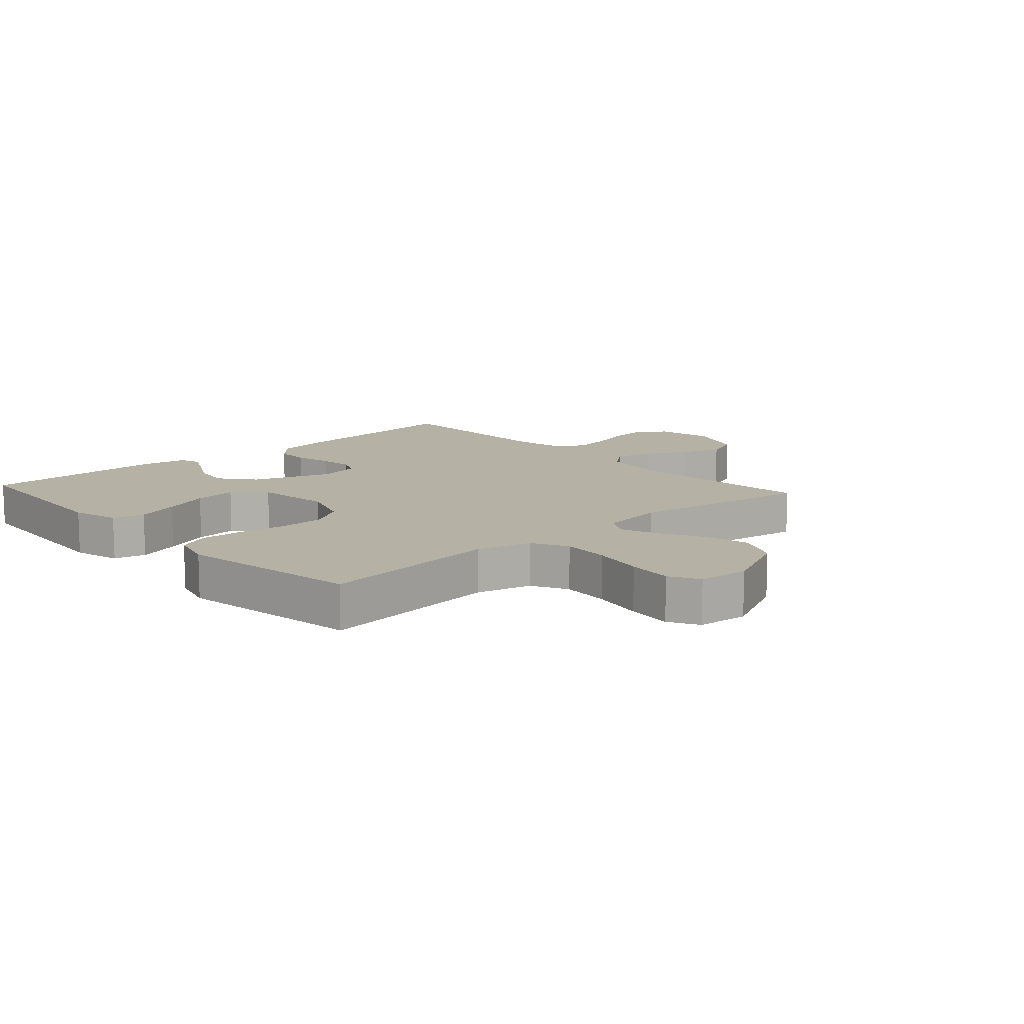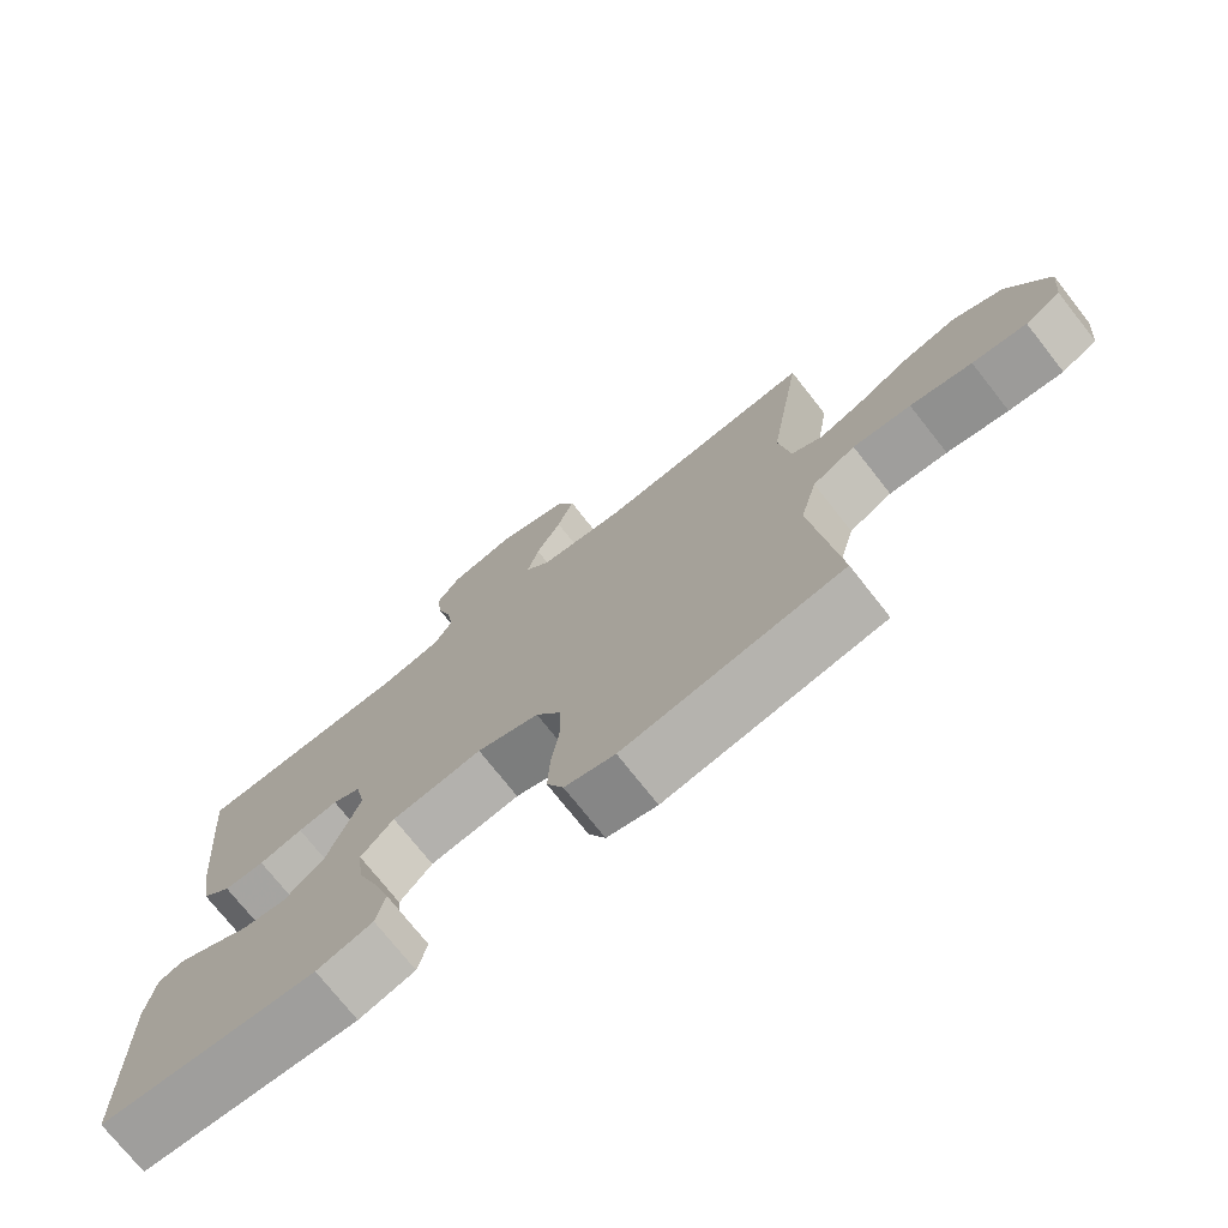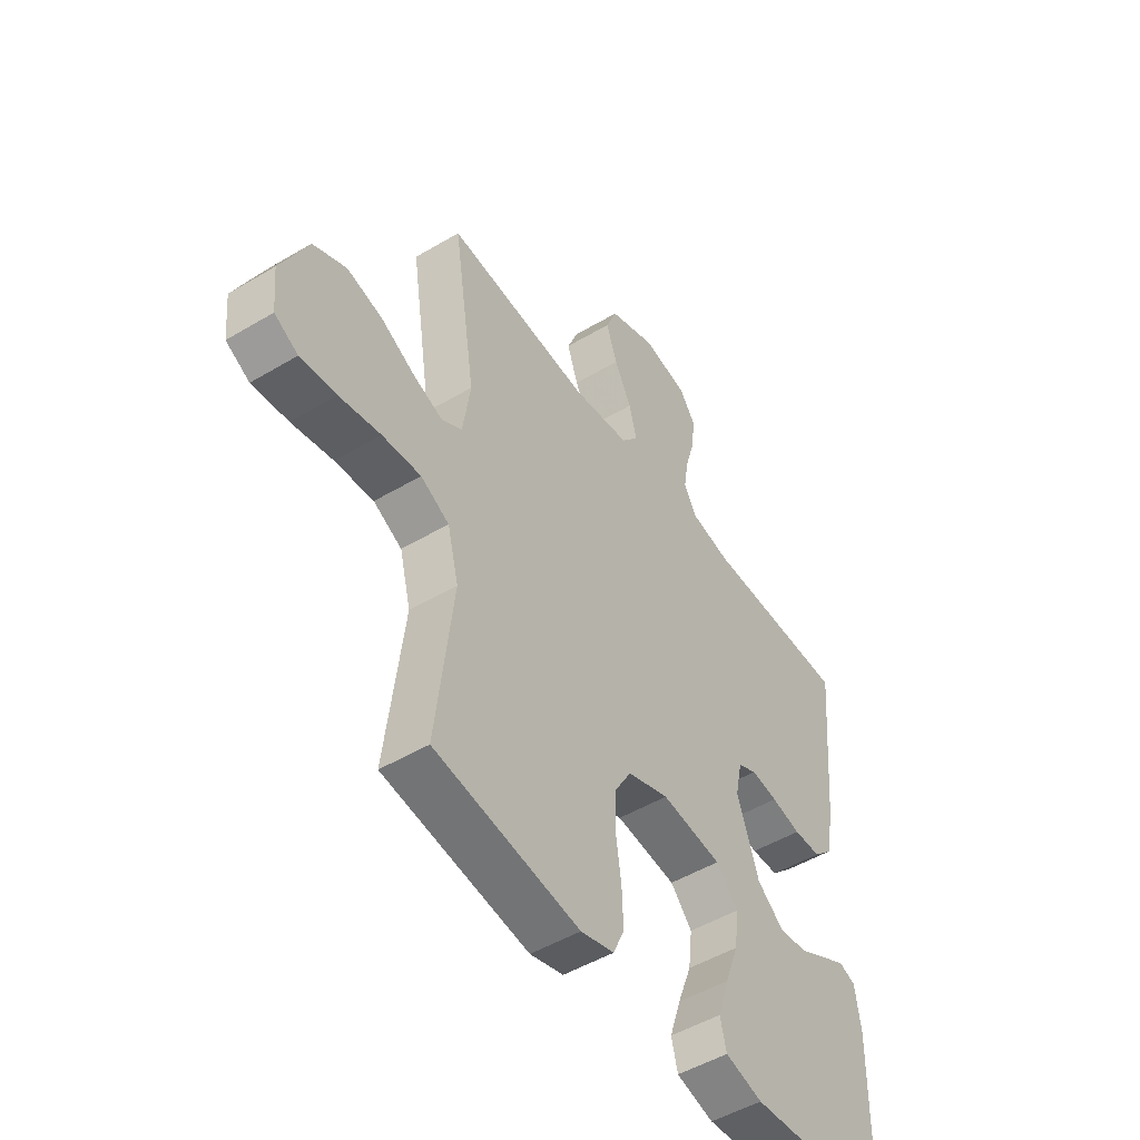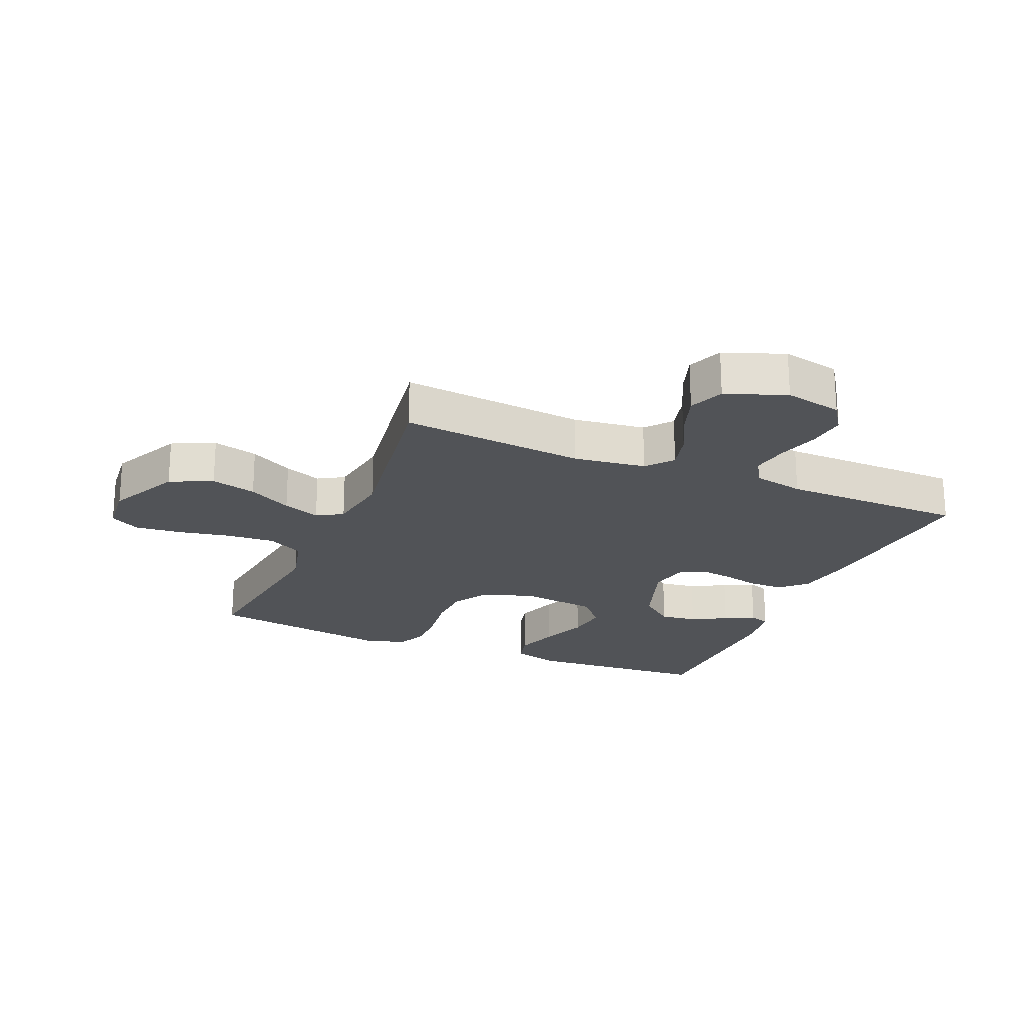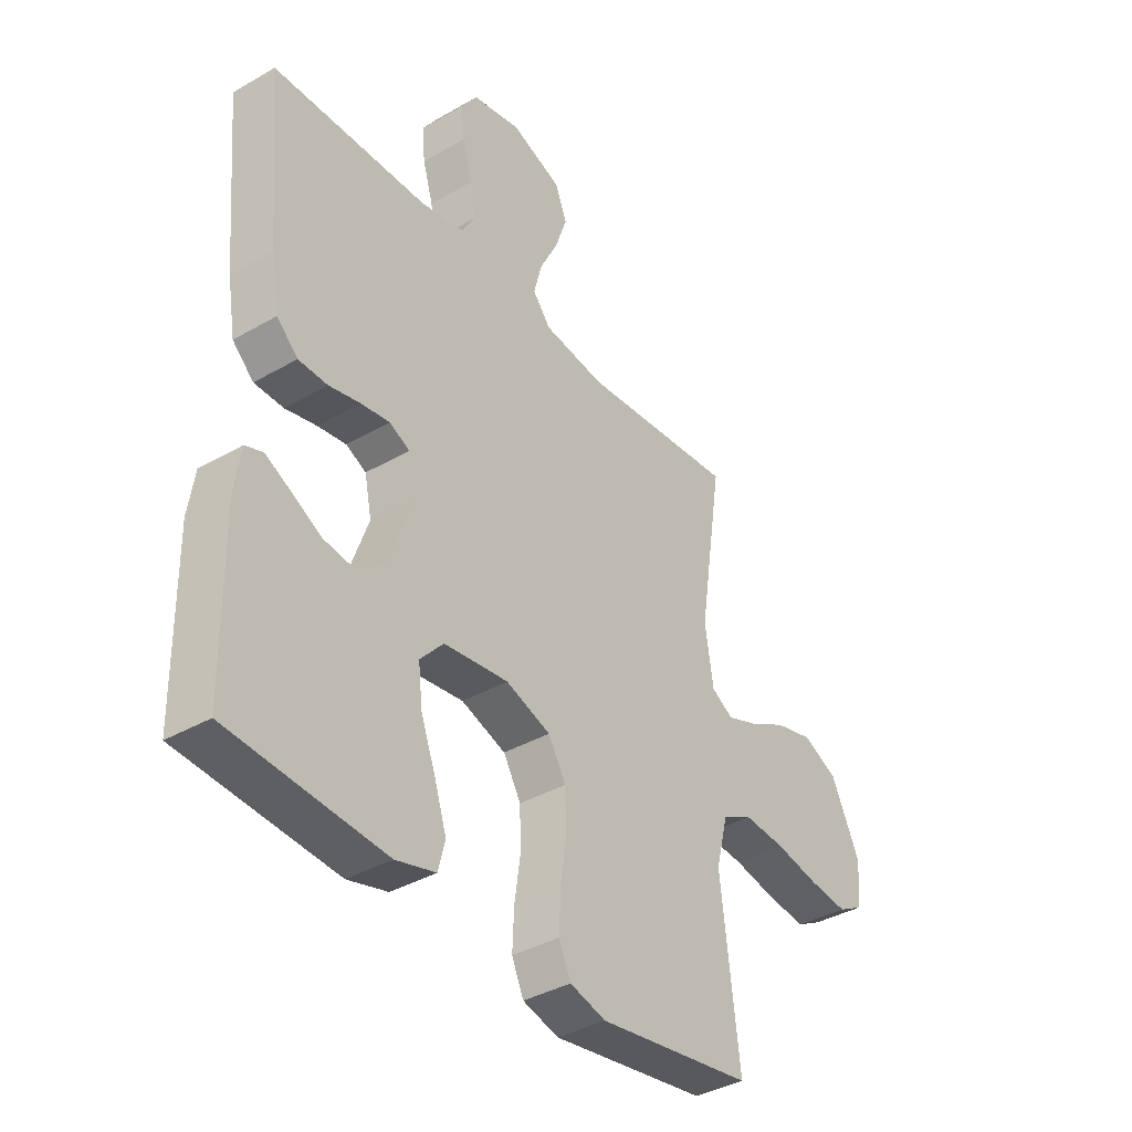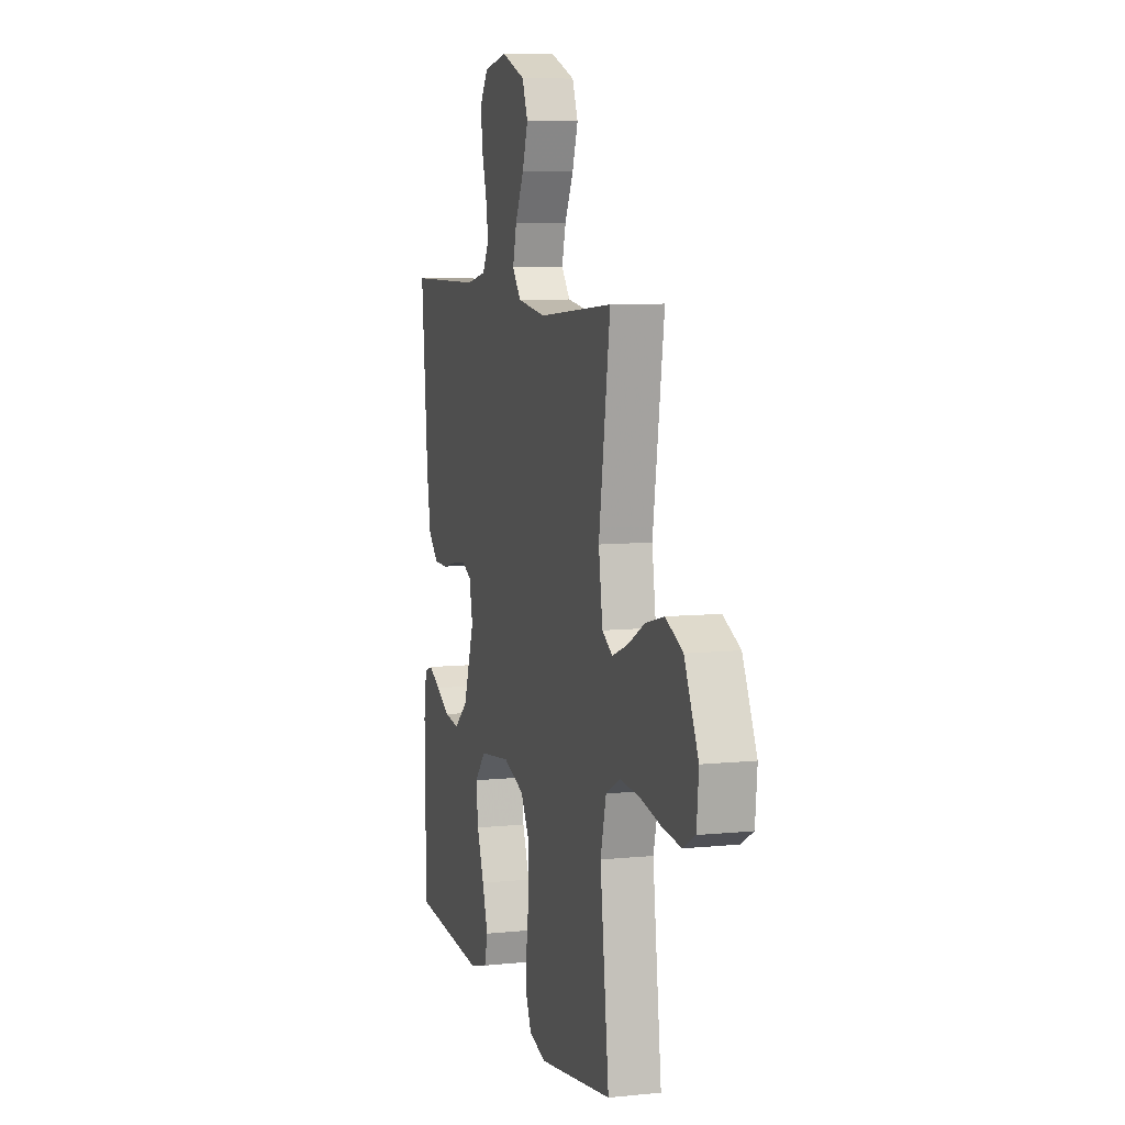
<metadata>
{"format":"obj","ext":"obj","renderer":"f3d","projection":"perspective","resolution":1024,"background":"white","views":[{"elev":12.0,"azim":-132.1,"up":"+Y"},{"elev":-74.2,"azim":-141.8,"up":"+Z"},{"elev":-49.5,"azim":-56.6,"up":"+Z"},{"elev":-22.0,"azim":-23.1,"up":"+Y"},{"elev":-38.0,"azim":126.3,"up":"+Z"},{"elev":7.8,"azim":-106.1,"up":"+Z"}]}
</metadata>
<code>
v 0.5 0.07 -0.5
v 0.2 0.07 -0.522
v 0.123 0.07 -0.501
v 0.11 0.07 -0.449
v 0.133 0.07 -0.378
v 0.162 0.07 -0.301
v 0.17 0.07 -0.231
v 0.125 0.07 -0.181
v 0 0.07 -0.165
v -0.086 0.07 -0.195
v -0.12 0.07 -0.253
v -0.122 0.07 -0.327
v -0.111 0.07 -0.405
v -0.108 0.07 -0.476
v -0.131 0.07 -0.527
v -0.2 0.07 -0.546
v -0.5 0.07 -0.5
v -0.464 0.07 -0.2
v -0.487 0.07 -0.11
v -0.546 0.07 -0.079
v -0.626 0.07 -0.085
v -0.711 0.07 -0.102
v -0.786 0.07 -0.11
v -0.835 0.07 -0.083
v -0.843 0.07 0
v -0.787 0.07 0.117
v -0.718 0.07 0.149
v -0.644 0.07 0.13
v -0.573 0.07 0.092
v -0.512 0.07 0.069
v -0.47 0.07 0.094
v -0.454 0.07 0.2
v -0.5 0.07 0.5
v -0.2 0.07 0.473
v -0.082 0.07 0.489
v -0.047 0.07 0.532
v -0.063 0.07 0.593
v -0.098 0.07 0.662
v -0.121 0.07 0.729
v -0.098 0.07 0.786
v 0 0.07 0.823
v 0.094 0.07 0.804
v 0.126 0.07 0.757
v 0.12 0.07 0.695
v 0.1 0.07 0.627
v 0.09 0.07 0.565
v 0.116 0.07 0.52
v 0.2 0.07 0.503
v 0.5 0.07 0.5
v 0.473 0.07 0.2
v 0.457 0.07 0.104
v 0.416 0.07 0.065
v 0.36 0.07 0.064
v 0.299 0.07 0.078
v 0.244 0.07 0.086
v 0.205 0.07 0.067
v 0.191 0.07 0
v 0.236 0.07 -0.128
v 0.292 0.07 -0.173
v 0.352 0.07 -0.165
v 0.409 0.07 -0.134
v 0.458 0.07 -0.109
v 0.492 0.07 -0.121
v 0.504 0.07 -0.2
v 0.5 0 -0.5
v 0.2 0 -0.522
v 0.123 0 -0.501
v 0.11 0 -0.449
v 0.133 0 -0.378
v 0.162 0 -0.301
v 0.17 0 -0.231
v 0.125 0 -0.181
v 0 0 -0.165
v -0.086 0 -0.195
v -0.12 0 -0.253
v -0.122 0 -0.327
v -0.111 0 -0.405
v -0.108 0 -0.476
v -0.131 0 -0.527
v -0.2 0 -0.546
v -0.5 0 -0.5
v -0.464 0 -0.2
v -0.487 0 -0.11
v -0.546 0 -0.079
v -0.626 0 -0.085
v -0.711 0 -0.102
v -0.786 0 -0.11
v -0.835 0 -0.083
v -0.843 0 0
v -0.787 0 0.117
v -0.718 0 0.149
v -0.644 0 0.13
v -0.573 0 0.092
v -0.512 0 0.069
v -0.47 0 0.094
v -0.454 0 0.2
v -0.5 0 0.5
v -0.2 0 0.473
v -0.082 0 0.489
v -0.047 0 0.532
v -0.063 0 0.593
v -0.098 0 0.662
v -0.121 0 0.729
v -0.098 0 0.786
v 0 0 0.823
v 0.094 0 0.804
v 0.126 0 0.757
v 0.12 0 0.695
v 0.1 0 0.627
v 0.09 0 0.565
v 0.116 0 0.52
v 0.2 0 0.503
v 0.5 0 0.5
v 0.473 0 0.2
v 0.457 0 0.104
v 0.416 0 0.065
v 0.36 0 0.064
v 0.299 0 0.078
v 0.244 0 0.086
v 0.205 0 0.067
v 0.191 0 0
v 0.236 0 -0.128
v 0.292 0 -0.173
v 0.352 0 -0.165
v 0.409 0 -0.134
v 0.458 0 -0.109
v 0.492 0 -0.121
v 0.504 0 -0.2
f 60 61 62 63
f 60 63 64 1
f 51 52 53 54
f 51 54 55
f 48 49 50 51
f 47 48 51 55
f 46 47 55 56
f 42 43 44 45
f 42 45 46
f 41 42 46
f 37 38 39 40
f 36 37 40 41
f 32 33 34
f 31 32 34 35
f 26 27 28 29
f 26 29 30
f 25 26 30
f 24 25 30
f 21 22 23 24
f 20 21 24 30
f 19 20 30 31
f 15 16 17 18
f 12 13 14 15
f 11 12 15 18
f 10 11 18 19
f 3 4 5 6
f 1 2 3 6
f 59 60 1 6
f 58 59 6 7
f 57 58 7 8
f 56 57 8 9
f 36 41 46 56
f 35 36 56 9
f 19 31 35
f 9 10 19 35
f 127 126 125 124
f 65 128 127 124
f 118 117 116 115
f 119 118 115
f 115 114 113 112
f 119 115 112 111
f 120 119 111 110
f 109 108 107 106
f 110 109 106
f 110 106 105
f 104 103 102 101
f 105 104 101 100
f 98 97 96
f 99 98 96 95
f 93 92 91 90
f 94 93 90
f 94 90 89
f 94 89 88
f 88 87 86 85
f 94 88 85 84
f 95 94 84 83
f 82 81 80 79
f 79 78 77 76
f 82 79 76 75
f 83 82 75 74
f 70 69 68 67
f 70 67 66 65
f 70 65 124 123
f 71 70 123 122
f 72 71 122 121
f 73 72 121 120
f 120 110 105 100
f 73 120 100 99
f 99 95 83
f 99 83 74 73
f 1 65 66 2
f 2 66 67 3
f 3 67 68 4
f 4 68 69 5
f 5 69 70 6
f 6 70 71 7
f 7 71 72 8
f 8 72 73 9
f 9 73 74 10
f 10 74 75 11
f 11 75 76 12
f 12 76 77 13
f 13 77 78 14
f 14 78 79 15
f 15 79 80 16
f 16 80 81 17
f 17 81 82 18
f 18 82 83 19
f 19 83 84 20
f 20 84 85 21
f 21 85 86 22
f 22 86 87 23
f 23 87 88 24
f 24 88 89 25
f 25 89 90 26
f 26 90 91 27
f 27 91 92 28
f 28 92 93 29
f 29 93 94 30
f 30 94 95 31
f 31 95 96 32
f 32 96 97 33
f 33 97 98 34
f 34 98 99 35
f 35 99 100 36
f 36 100 101 37
f 37 101 102 38
f 38 102 103 39
f 39 103 104 40
f 40 104 105 41
f 41 105 106 42
f 42 106 107 43
f 43 107 108 44
f 44 108 109 45
f 45 109 110 46
f 46 110 111 47
f 47 111 112 48
f 48 112 113 49
f 49 113 114 50
f 50 114 115 51
f 51 115 116 52
f 52 116 117 53
f 53 117 118 54
f 54 118 119 55
f 55 119 120 56
f 56 120 121 57
f 57 121 122 58
f 58 122 123 59
f 59 123 124 60
f 60 124 125 61
f 61 125 126 62
f 62 126 127 63
f 63 127 128 64
f 64 128 65 1

</code>
